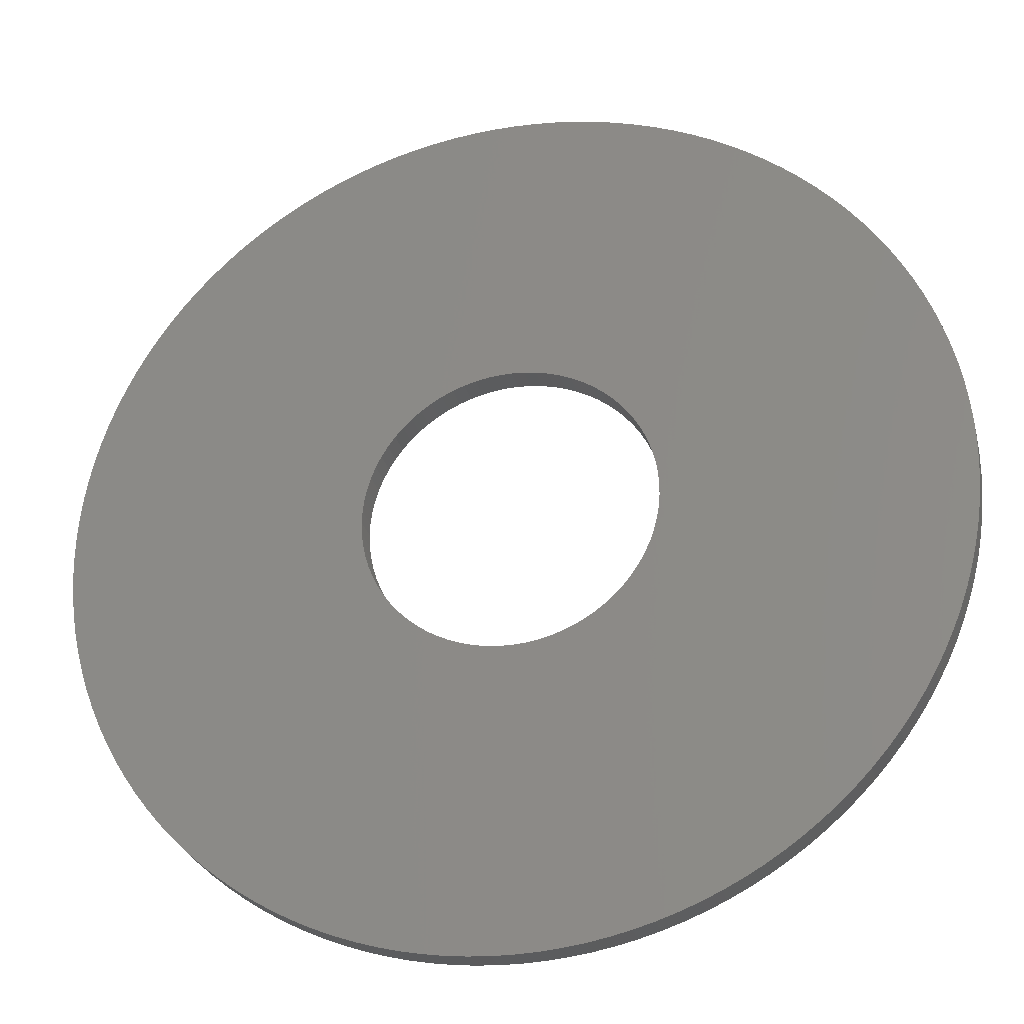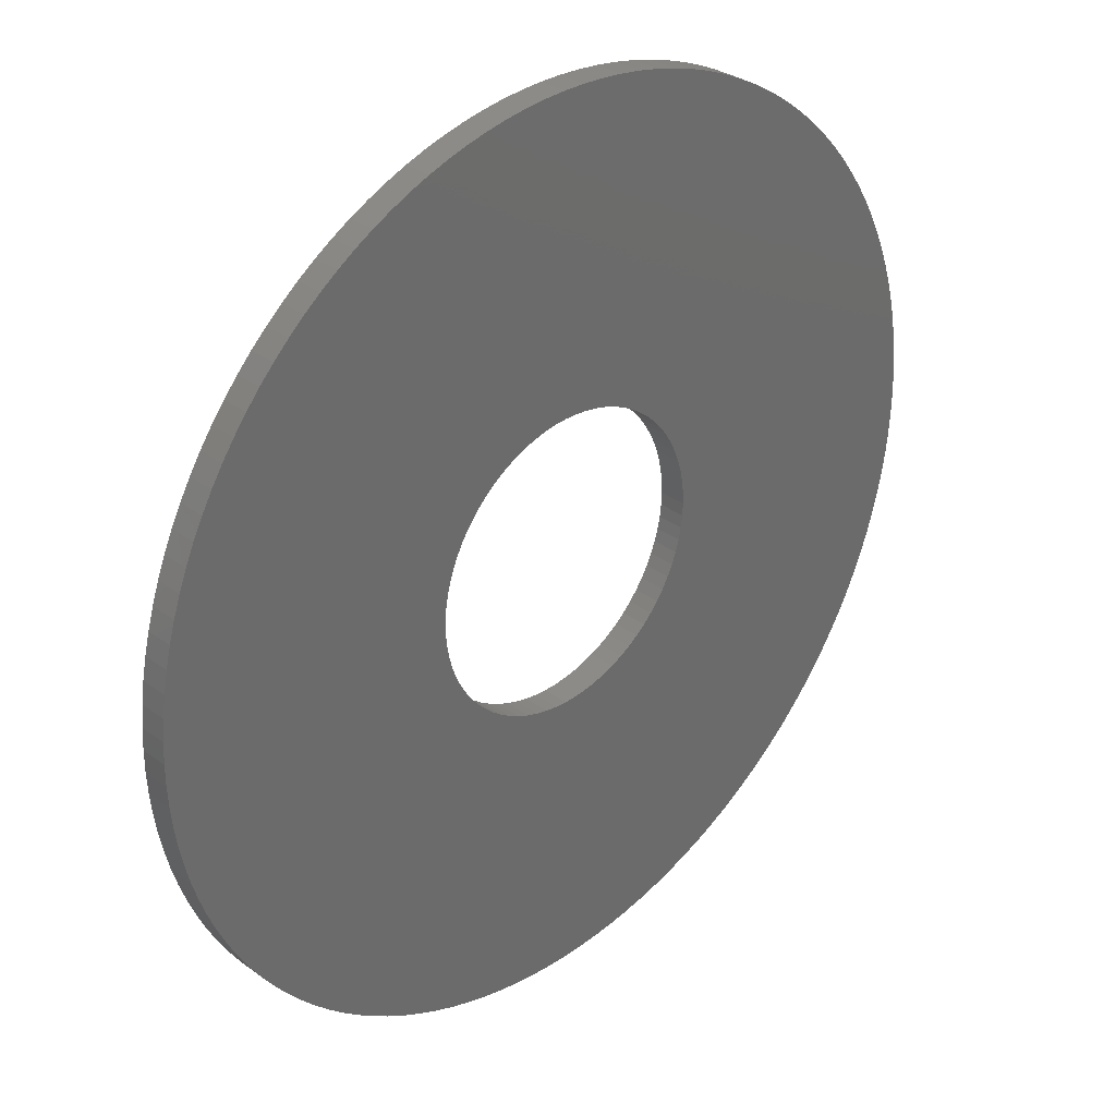
<metadata>
{"format":"stl","ext":"stl","renderer":"f3d","projection":"perspective","resolution":1024,"background":"white","views":[{"elev":-27.8,"azim":-166.0,"up":"+Y"},{"elev":32.0,"azim":-44.6,"up":"+Y"}]}
</metadata>
<code>
# stl→obj: 412 verts, 824 faces
v 16.44 1.381 38
v 16.5 2.021e-15 38
v 50 6.123e-15 38
v 16.44 -1.381 38
v 49.94 -2.397 38
v 16.27 -2.752 38
v 15.98 -4.103 38
v 49.77 -4.789 38
v 15.58 -5.426 38
v 15.07 -6.711 38
v 49.48 -7.17 38
v 14.46 -7.949 38
v 13.74 -9.131 38
v 49.08 -9.534 38
v 12.93 -10.25 38
v 12.03 -11.3 38
v 48.57 -11.88 38
v 11.04 -12.26 38
v 9.976 -13.14 38
v 8.841 -13.93 38
v 47.94 -14.19 38
v 7.644 -14.62 38
v 6.394 -15.21 38
v 5.099 -15.69 38
v 3.768 -16.06 38
v 2.41 -16.32 38
v 1.036 -16.47 38
v 47.21 -16.47 38
v 46.36 -18.72 38
v 45.41 -20.92 38
v 44.36 -23.07 38
v 43.2 -25.17 38
v 41.94 -27.22 38
v 40.59 -29.19 38
v 39.14 -31.11 38
v 37.61 -32.95 38
v 35.99 -34.71 38
v 34.28 -36.4 38
v 32.5 -38 38
v 30.64 -39.52 38
v 28.71 -40.94 38
v 26.71 -42.27 38
v 24.65 -43.5 38
v 22.54 -44.63 38
v 20.37 -45.66 38
v 18.16 -46.59 38
v 15.91 -47.4 38
v 13.62 -48.11 38
v 11.29 -48.71 38
v 8.945 -49.19 38
v 6.576 -49.57 38
v 4.192 -49.82 38
v 1.798 -49.97 38
v -0.3455 -16.5 38
v -0.5995 -50 38
v -2.996 -49.91 38
v -5.385 -49.71 38
v -7.763 -49.39 38
v -10.12 -48.96 38
v -12.46 -48.42 38
v -14.77 -47.77 38
v -17.04 -47.01 38
v -19.27 -46.14 38
v -21.46 -45.16 38
v -23.6 -44.08 38
v -25.69 -42.9 38
v -27.72 -41.62 38
v -29.68 -40.24 38
v -31.57 -38.77 38
v -33.4 -37.21 38
v -35.14 -35.57 38
v -36.81 -33.84 38
v -38.39 -32.04 38
v -39.88 -30.16 38
v -41.28 -28.21 38
v -42.58 -26.2 38
v -43.79 -24.13 38
v -44.9 -22 38
v -45.9 -19.82 38
v -46.8 -17.6 38
v -1.725 -16.41 38
v -3.092 -16.21 38
v -4.437 -15.89 38
v -5.751 -15.47 38
v -7.025 -14.93 38
v -8.25 -14.29 38
v -9.417 -13.55 38
v -10.52 -12.71 38
v -11.54 -11.79 38
v -12.49 -10.78 38
v -13.35 -9.698 38
v -14.11 -8.547 38
v -14.78 -7.336 38
v -15.34 -6.074 38
v -47.59 -15.34 38
v -15.8 -4.769 38
v -48.27 -13.04 38
v -16.14 -3.431 38
v -48.84 -10.71 38
v -49.3 -8.354 38
v -16.37 -2.068 38
v -49.64 -5.981 38
v -49.87 -3.594 38
v -16.49 -0.6909 38
v -49.99 -1.199 38
v -49.99 1.199 38
v -16.49 0.6909 38
v -49.87 3.594 38
v -16.37 2.068 38
v -49.64 5.981 38
v -49.3 8.354 38
v -16.14 3.431 38
v -48.84 10.71 38
v -48.27 13.04 38
v -15.8 4.769 38
v -47.59 15.34 38
v -15.34 6.074 38
v -46.8 17.6 38
v -14.78 7.336 38
v -14.11 8.547 38
v -13.35 9.698 38
v -12.49 10.78 38
v -11.54 11.79 38
v -10.52 12.71 38
v -9.417 13.55 38
v -8.25 14.29 38
v -7.025 14.93 38
v -5.751 15.47 38
v -4.437 15.89 38
v -3.092 16.21 38
v -1.725 16.41 38
v -0.3455 16.5 38
v 1.036 16.47 38
v 47.21 16.47 38
v 46.36 18.72 38
v -45.9 19.82 38
v 45.41 20.92 38
v -44.9 22 38
v 44.36 23.07 38
v -43.79 24.13 38
v 43.2 25.17 38
v -42.58 26.2 38
v 41.94 27.22 38
v -41.28 28.21 38
v 40.59 29.19 38
v -39.88 30.16 38
v 39.14 31.11 38
v -38.39 32.04 38
v 37.61 32.95 38
v -36.81 33.84 38
v 35.99 34.71 38
v -35.14 35.57 38
v 34.28 36.4 38
v -33.4 37.21 38
v 32.5 38 38
v -31.57 38.77 38
v 30.64 39.52 38
v -29.68 40.24 38
v 28.71 40.94 38
v -27.72 41.62 38
v 26.71 42.27 38
v -25.69 42.9 38
v 24.65 43.5 38
v -23.6 44.08 38
v 22.54 44.63 38
v -21.46 45.16 38
v 20.37 45.66 38
v -19.27 46.14 38
v 18.16 46.59 38
v -17.04 47.01 38
v 15.91 47.4 38
v -14.77 47.77 38
v 13.62 48.11 38
v -12.46 48.42 38
v 11.29 48.71 38
v -10.12 48.96 38
v 8.945 49.19 38
v -7.763 49.39 38
v 6.576 49.57 38
v -5.385 49.71 38
v 4.192 49.82 38
v -2.996 49.91 38
v 1.798 49.97 38
v -0.5995 50 38
v 2.41 16.32 38
v 3.768 16.06 38
v 5.099 15.69 38
v 6.394 15.21 38
v 7.644 14.62 38
v 47.94 14.19 38
v 8.841 13.93 38
v 9.976 13.14 38
v 11.04 12.26 38
v 48.57 11.88 38
v 12.03 11.3 38
v 12.93 10.25 38
v 49.08 9.534 38
v 13.74 9.131 38
v 14.46 7.949 38
v 49.48 7.17 38
v 15.07 6.711 38
v 15.58 5.426 38
v 49.77 4.789 38
v 15.98 4.103 38
v 16.27 2.752 38
v 49.94 2.397 38
v 49.94 -2.397 35
v 50 6.123e-15 35
v 49.94 2.397 35
v 49.77 4.789 35
v 49.48 7.17 35
v 49.08 9.534 35
v 48.57 11.88 35
v 47.94 14.19 35
v 47.21 16.47 35
v 46.36 18.72 35
v 45.41 20.92 35
v 44.36 23.07 35
v 43.2 25.17 35
v 41.94 27.22 35
v 40.59 29.19 35
v 39.14 31.11 35
v 37.61 32.95 35
v 35.99 34.71 35
v 34.28 36.4 35
v 32.5 38 35
v 30.64 39.52 35
v 28.71 40.94 35
v 26.71 42.27 35
v 24.65 43.5 35
v 22.54 44.63 35
v 20.37 45.66 35
v 18.16 46.59 35
v 15.91 47.4 35
v 13.62 48.11 35
v 11.29 48.71 35
v 8.945 49.19 35
v 6.576 49.57 35
v 4.192 49.82 35
v 1.798 49.97 35
v -0.5995 50 35
v -2.996 49.91 35
v -5.385 49.71 35
v -7.763 49.39 35
v -10.12 48.96 35
v -12.46 48.42 35
v -14.77 47.77 35
v -17.04 47.01 35
v -19.27 46.14 35
v -21.46 45.16 35
v -23.6 44.08 35
v -25.69 42.9 35
v -27.72 41.62 35
v -29.68 40.24 35
v -31.57 38.77 35
v -33.4 37.21 35
v -35.14 35.57 35
v -36.81 33.84 35
v -38.39 32.04 35
v -39.88 30.16 35
v -41.28 28.21 35
v -42.58 26.2 35
v -43.79 24.13 35
v -44.9 22 35
v -45.9 19.82 35
v -46.8 17.6 35
v -47.59 15.34 35
v -48.27 13.04 35
v -48.84 10.71 35
v -49.3 8.354 35
v -49.64 5.981 35
v -49.87 3.594 35
v -49.99 1.199 35
v -49.99 -1.199 35
v -49.87 -3.594 35
v -49.64 -5.981 35
v -49.3 -8.354 35
v -48.84 -10.71 35
v -48.27 -13.04 35
v -47.59 -15.34 35
v -46.8 -17.6 35
v -45.9 -19.82 35
v -44.9 -22 35
v -43.79 -24.13 35
v -42.58 -26.2 35
v -41.28 -28.21 35
v -39.88 -30.16 35
v -38.39 -32.04 35
v -36.81 -33.84 35
v -35.14 -35.57 35
v -33.4 -37.21 35
v -31.57 -38.77 35
v -29.68 -40.24 35
v -27.72 -41.62 35
v -25.69 -42.9 35
v -23.6 -44.08 35
v -21.46 -45.16 35
v -19.27 -46.14 35
v -17.04 -47.01 35
v -14.77 -47.77 35
v -12.46 -48.42 35
v -10.12 -48.96 35
v -7.763 -49.39 35
v -5.385 -49.71 35
v -2.996 -49.91 35
v -0.5995 -50 35
v 1.798 -49.97 35
v 4.192 -49.82 35
v 6.576 -49.57 35
v 8.945 -49.19 35
v 11.29 -48.71 35
v 13.62 -48.11 35
v 15.91 -47.4 35
v 18.16 -46.59 35
v 20.37 -45.66 35
v 22.54 -44.63 35
v 24.65 -43.5 35
v 26.71 -42.27 35
v 28.71 -40.94 35
v 30.64 -39.52 35
v 32.5 -38 35
v 34.28 -36.4 35
v 35.99 -34.71 35
v 37.61 -32.95 35
v 39.14 -31.11 35
v 40.59 -29.19 35
v 41.94 -27.22 35
v 43.2 -25.17 35
v 44.36 -23.07 35
v 45.41 -20.92 35
v 46.36 -18.72 35
v 47.21 -16.47 35
v 47.94 -14.19 35
v 48.57 -11.88 35
v 49.08 -9.534 35
v 49.48 -7.17 35
v 49.77 -4.789 35
v 16.44 -1.381 35
v 16.5 2.021e-15 35
v 16.44 1.381 35
v 16.27 2.752 35
v 15.98 -4.103 35
v 16.27 -2.752 35
v 15.07 -6.711 35
v 15.58 -5.426 35
v 13.74 -9.131 35
v 14.46 -7.949 35
v 12.03 -11.3 35
v 12.93 -10.25 35
v 8.841 -13.93 35
v 9.976 -13.14 35
v 11.04 -12.26 35
v 1.036 -16.47 35
v 2.41 -16.32 35
v 3.768 -16.06 35
v -0.3455 -16.5 35
v -15.34 -6.074 35
v -14.78 -7.336 35
v -14.11 -8.547 35
v -15.8 -4.769 35
v -16.14 -3.431 35
v -16.37 -2.068 35
v -16.49 -0.6909 35
v -16.49 0.6909 35
v -16.37 2.068 35
v -16.14 3.431 35
v -15.8 4.769 35
v -15.34 6.074 35
v -14.78 7.336 35
v -14.11 8.547 35
v -13.35 9.698 35
v -12.49 10.78 35
v -11.54 11.79 35
v -10.52 12.71 35
v -9.417 13.55 35
v -8.25 14.29 35
v -7.025 14.93 35
v -5.751 15.47 35
v -4.437 15.89 35
v -3.092 16.21 35
v -1.725 16.41 35
v -0.3455 16.5 35
v 7.644 14.62 35
v 6.394 15.21 35
v 5.099 15.69 35
v 11.04 12.26 35
v 9.976 13.14 35
v 8.841 13.93 35
v 12.93 10.25 35
v 12.03 11.3 35
v 14.46 7.949 35
v 13.74 9.131 35
v 15.58 5.426 35
v 15.07 6.711 35
v 15.98 4.103 35
v 3.768 16.06 35
v 2.41 16.32 35
v 1.036 16.47 35
v -13.35 -9.698 35
v -12.49 -10.78 35
v -11.54 -11.79 35
v -10.52 -12.71 35
v -9.417 -13.55 35
v -8.25 -14.29 35
v -7.025 -14.93 35
v -5.751 -15.47 35
v -4.437 -15.89 35
v -3.092 -16.21 35
v -1.725 -16.41 35
v 5.099 -15.69 35
v 6.394 -15.21 35
v 7.644 -14.62 35
f 1 2 3
f 3 2 4
f 3 4 5
f 5 4 6
f 5 6 7
f 5 7 8
f 8 7 9
f 8 9 10
f 8 10 11
f 11 10 12
f 11 12 13
f 11 13 14
f 14 13 15
f 14 15 16
f 14 16 17
f 17 16 18
f 17 18 19
f 19 20 17
f 17 20 21
f 21 20 22
f 21 22 23
f 23 24 21
f 21 24 25
f 21 25 26
f 26 27 21
f 21 27 28
f 28 27 29
f 29 27 30
f 30 27 31
f 31 27 32
f 32 27 33
f 33 27 34
f 34 27 35
f 35 27 36
f 36 27 37
f 37 27 38
f 38 27 39
f 39 27 40
f 40 27 41
f 41 27 42
f 42 27 43
f 43 27 44
f 44 27 45
f 45 27 46
f 46 27 47
f 47 27 48
f 48 27 49
f 49 27 50
f 50 27 51
f 51 27 52
f 52 27 53
f 53 27 54
f 53 54 55
f 55 54 56
f 56 54 57
f 57 54 58
f 58 54 59
f 59 54 60
f 60 54 61
f 61 54 62
f 62 54 63
f 63 54 64
f 64 54 65
f 65 54 66
f 66 54 67
f 67 54 68
f 68 54 69
f 69 54 70
f 70 54 71
f 71 54 72
f 72 54 73
f 73 54 74
f 74 54 75
f 75 54 76
f 76 54 77
f 77 54 78
f 78 54 79
f 79 54 80
f 80 54 81
f 80 81 82
f 82 83 80
f 80 83 84
f 80 84 85
f 85 86 80
f 80 86 87
f 80 87 88
f 88 89 80
f 80 89 90
f 80 90 91
f 91 92 80
f 80 92 93
f 80 93 94
f 80 94 95
f 95 94 96
f 95 96 97
f 97 96 98
f 97 98 99
f 99 98 100
f 100 98 101
f 100 101 102
f 102 101 103
f 103 101 104
f 103 104 105
f 105 104 106
f 106 104 107
f 106 107 108
f 108 107 109
f 108 109 110
f 110 109 111
f 111 109 112
f 111 112 113
f 113 112 114
f 114 112 115
f 114 115 116
f 116 115 117
f 116 117 118
f 118 117 119
f 118 119 120
f 120 121 118
f 118 121 122
f 118 122 123
f 123 124 118
f 118 124 125
f 118 125 126
f 126 127 118
f 118 127 128
f 118 128 129
f 129 130 118
f 118 130 131
f 118 131 132
f 133 134 132
f 132 134 135
f 132 135 118
f 118 135 136
f 136 135 137
f 136 137 138
f 138 137 139
f 138 139 140
f 140 139 141
f 140 141 142
f 142 141 143
f 142 143 144
f 144 143 145
f 144 145 146
f 146 145 147
f 146 147 148
f 148 147 149
f 148 149 150
f 150 149 151
f 150 151 152
f 152 151 153
f 152 153 154
f 154 153 155
f 154 155 156
f 156 155 157
f 156 157 158
f 158 157 159
f 158 159 160
f 160 159 161
f 160 161 162
f 162 161 163
f 162 163 164
f 164 163 165
f 164 165 166
f 166 165 167
f 166 167 168
f 168 167 169
f 168 169 170
f 170 169 171
f 170 171 172
f 172 171 173
f 172 173 174
f 174 173 175
f 174 175 176
f 176 175 177
f 176 177 178
f 178 177 179
f 178 179 180
f 180 179 181
f 180 181 182
f 182 181 183
f 182 183 184
f 133 185 134
f 134 185 186
f 134 186 187
f 187 188 134
f 134 188 189
f 134 189 190
f 190 189 191
f 190 191 192
f 192 193 190
f 190 193 194
f 194 193 195
f 194 195 196
f 194 196 197
f 197 196 198
f 197 198 199
f 197 199 200
f 200 199 201
f 200 201 202
f 200 202 203
f 203 202 204
f 203 204 205
f 203 205 206
f 206 205 1
f 206 1 3
f 5 207 3
f 3 207 208
f 3 208 206
f 206 208 209
f 206 209 203
f 203 209 210
f 203 210 200
f 200 210 211
f 200 211 197
f 197 211 212
f 197 212 194
f 194 212 213
f 194 213 190
f 190 213 214
f 190 214 134
f 134 214 215
f 134 215 135
f 135 215 216
f 135 216 137
f 137 216 217
f 137 217 139
f 139 217 218
f 139 218 141
f 141 218 219
f 141 219 143
f 143 219 220
f 143 220 145
f 145 220 221
f 145 221 147
f 147 221 222
f 147 222 149
f 149 222 223
f 149 223 151
f 151 223 224
f 151 224 153
f 153 224 225
f 153 225 155
f 155 225 226
f 155 226 157
f 157 226 227
f 157 227 159
f 159 227 228
f 159 228 161
f 161 228 229
f 161 229 163
f 163 229 230
f 163 230 165
f 165 230 231
f 165 231 167
f 167 231 232
f 167 232 169
f 169 232 233
f 169 233 171
f 171 233 234
f 171 234 173
f 173 234 235
f 173 235 175
f 175 235 236
f 175 236 177
f 177 236 237
f 177 237 179
f 179 237 238
f 179 238 181
f 181 238 239
f 181 239 183
f 183 239 240
f 183 240 184
f 184 240 241
f 184 241 182
f 182 241 242
f 182 242 180
f 180 242 243
f 180 243 178
f 178 243 244
f 178 244 176
f 176 244 245
f 176 245 174
f 174 245 246
f 174 246 172
f 172 246 247
f 172 247 170
f 170 247 248
f 170 248 168
f 168 248 249
f 168 249 166
f 166 249 250
f 166 250 164
f 164 250 251
f 164 251 162
f 162 251 252
f 162 252 160
f 160 252 253
f 160 253 158
f 158 253 254
f 158 254 156
f 156 254 255
f 156 255 154
f 154 255 256
f 154 256 152
f 152 256 257
f 152 257 150
f 150 257 258
f 150 258 148
f 148 258 259
f 148 259 146
f 146 259 260
f 146 260 144
f 144 260 261
f 144 261 142
f 142 261 262
f 142 262 140
f 140 262 263
f 140 263 138
f 138 263 264
f 138 264 136
f 136 264 265
f 136 265 118
f 118 265 266
f 118 266 116
f 116 266 267
f 116 267 114
f 114 267 268
f 114 268 113
f 113 268 269
f 113 269 111
f 111 269 270
f 111 270 110
f 110 270 271
f 110 271 108
f 108 271 272
f 108 272 106
f 106 272 273
f 106 273 105
f 105 273 274
f 105 274 103
f 103 274 275
f 103 275 102
f 102 275 276
f 102 276 100
f 100 276 277
f 100 277 99
f 99 277 278
f 99 278 97
f 97 278 279
f 97 279 95
f 95 279 280
f 95 280 80
f 80 280 281
f 80 281 79
f 79 281 282
f 79 282 78
f 78 282 283
f 78 283 77
f 77 283 284
f 77 284 76
f 76 284 285
f 76 285 75
f 75 285 286
f 75 286 74
f 74 286 287
f 74 287 73
f 73 287 288
f 73 288 72
f 72 288 289
f 72 289 71
f 71 289 290
f 71 290 70
f 70 290 291
f 70 291 69
f 69 291 292
f 69 292 68
f 68 292 293
f 68 293 67
f 67 293 294
f 67 294 66
f 66 294 295
f 66 295 65
f 65 295 296
f 65 296 64
f 64 296 297
f 64 297 63
f 63 297 298
f 63 298 62
f 62 298 299
f 62 299 61
f 61 299 300
f 61 300 60
f 60 300 301
f 60 301 59
f 59 301 302
f 59 302 58
f 58 302 303
f 58 303 57
f 57 303 304
f 57 304 56
f 56 304 305
f 56 305 55
f 55 305 306
f 55 306 53
f 53 306 307
f 53 307 52
f 52 307 308
f 52 308 51
f 51 308 309
f 51 309 50
f 50 309 310
f 50 310 49
f 49 310 311
f 49 311 48
f 48 311 312
f 48 312 47
f 47 312 313
f 47 313 46
f 46 313 314
f 46 314 45
f 45 314 315
f 45 315 44
f 44 315 316
f 44 316 43
f 43 316 317
f 43 317 42
f 42 317 318
f 42 318 41
f 41 318 319
f 41 319 40
f 40 319 320
f 40 320 39
f 39 320 321
f 39 321 38
f 38 321 322
f 38 322 37
f 37 322 323
f 37 323 36
f 36 323 324
f 36 324 35
f 35 324 325
f 35 325 34
f 34 325 326
f 34 326 33
f 33 326 327
f 33 327 32
f 32 327 328
f 32 328 31
f 31 328 329
f 31 329 30
f 30 329 330
f 30 330 29
f 29 330 331
f 29 331 28
f 28 331 332
f 28 332 21
f 21 332 333
f 21 333 17
f 17 333 334
f 17 334 14
f 14 334 335
f 14 335 11
f 11 335 336
f 11 336 8
f 8 336 337
f 8 337 5
f 5 337 207
f 207 338 208
f 208 338 339
f 208 339 209
f 209 339 340
f 209 340 341
f 337 342 207
f 207 342 343
f 207 343 338
f 336 344 337
f 337 344 345
f 337 345 342
f 335 346 336
f 336 346 347
f 336 347 344
f 334 348 335
f 335 348 349
f 335 349 346
f 333 350 334
f 334 350 351
f 334 351 352
f 332 353 333
f 333 353 354
f 333 354 355
f 332 331 353
f 353 331 330
f 353 330 329
f 329 328 353
f 353 328 327
f 353 327 326
f 326 325 353
f 353 325 324
f 353 324 323
f 323 322 353
f 353 322 321
f 353 321 320
f 320 319 353
f 353 319 318
f 353 318 317
f 317 316 353
f 353 316 315
f 353 315 314
f 314 313 353
f 353 313 312
f 353 312 311
f 311 310 353
f 353 310 309
f 353 309 308
f 308 307 353
f 353 307 356
f 356 307 306
f 356 306 305
f 305 304 356
f 356 304 303
f 356 303 302
f 302 301 356
f 356 301 300
f 356 300 299
f 299 298 356
f 356 298 297
f 356 297 296
f 296 295 356
f 356 295 294
f 356 294 293
f 293 292 356
f 356 292 291
f 356 291 290
f 290 289 356
f 356 289 288
f 356 288 287
f 287 286 356
f 356 286 285
f 356 285 284
f 284 283 356
f 356 283 282
f 356 282 281
f 280 357 281
f 281 357 358
f 281 358 359
f 357 280 360
f 360 280 279
f 360 279 361
f 361 279 278
f 361 278 277
f 361 277 362
f 362 277 276
f 362 276 275
f 362 275 363
f 363 275 274
f 363 274 273
f 363 273 364
f 364 273 272
f 364 272 365
f 365 272 271
f 365 271 270
f 365 270 366
f 366 270 269
f 366 269 268
f 366 268 367
f 367 268 267
f 367 267 368
f 368 267 266
f 368 266 369
f 369 266 370
f 370 266 371
f 371 266 372
f 372 266 373
f 373 266 374
f 374 266 375
f 375 266 376
f 376 266 377
f 377 266 378
f 378 266 379
f 379 266 380
f 380 266 381
f 381 266 382
f 382 266 216
f 382 216 215
f 266 265 216
f 216 265 217
f 217 265 264
f 217 264 218
f 218 264 263
f 218 263 219
f 219 263 262
f 219 262 220
f 220 262 261
f 220 261 221
f 221 261 260
f 221 260 222
f 222 260 259
f 222 259 223
f 223 259 258
f 223 258 224
f 224 258 257
f 224 257 225
f 225 257 256
f 225 256 226
f 226 256 255
f 226 255 227
f 227 255 254
f 227 254 228
f 228 254 253
f 228 253 229
f 229 253 252
f 229 252 230
f 230 252 251
f 230 251 231
f 231 251 250
f 231 250 232
f 232 250 249
f 232 249 233
f 233 249 248
f 233 248 234
f 234 248 247
f 234 247 235
f 235 247 246
f 235 246 236
f 236 246 245
f 236 245 237
f 237 245 244
f 237 244 238
f 238 244 243
f 238 243 239
f 239 243 242
f 239 242 240
f 240 242 241
f 214 383 215
f 215 383 384
f 215 384 385
f 213 386 214
f 214 386 387
f 214 387 388
f 212 389 213
f 213 389 390
f 213 390 386
f 211 391 212
f 212 391 392
f 212 392 389
f 210 393 211
f 211 393 394
f 211 394 391
f 209 341 210
f 210 341 395
f 210 395 393
f 388 383 214
f 385 396 215
f 215 396 397
f 215 397 398
f 398 382 215
f 359 399 281
f 281 399 400
f 281 400 401
f 401 402 281
f 281 402 403
f 281 403 404
f 404 405 281
f 281 405 406
f 281 406 407
f 407 408 281
f 281 408 409
f 281 409 356
f 355 410 333
f 333 410 411
f 333 411 412
f 412 350 333
f 352 348 334
f 338 4 339
f 339 4 2
f 339 2 340
f 340 2 1
f 340 1 341
f 341 1 205
f 341 205 395
f 395 205 204
f 395 204 393
f 393 204 202
f 393 202 394
f 394 202 201
f 394 201 391
f 391 201 199
f 391 199 392
f 392 199 198
f 392 198 389
f 389 198 196
f 389 196 390
f 390 196 195
f 390 195 386
f 386 195 193
f 386 193 387
f 387 193 192
f 387 192 388
f 388 192 191
f 388 191 383
f 383 191 189
f 383 189 384
f 384 189 188
f 384 188 385
f 385 188 187
f 385 187 396
f 396 187 186
f 396 186 397
f 397 186 185
f 397 185 398
f 398 185 133
f 398 133 382
f 382 133 132
f 382 132 381
f 381 132 131
f 381 131 380
f 380 131 130
f 380 130 379
f 379 130 129
f 379 129 378
f 378 129 128
f 378 128 377
f 377 128 127
f 377 127 376
f 376 127 126
f 376 126 375
f 375 126 125
f 375 125 374
f 374 125 124
f 374 124 373
f 373 124 123
f 373 123 372
f 372 123 122
f 372 122 371
f 371 122 121
f 371 121 370
f 370 121 120
f 370 120 369
f 369 120 119
f 369 119 368
f 368 119 117
f 368 117 367
f 367 117 115
f 367 115 366
f 366 115 112
f 366 112 365
f 365 112 109
f 365 109 364
f 364 109 107
f 364 107 363
f 363 107 104
f 363 104 362
f 362 104 101
f 362 101 361
f 361 101 98
f 361 98 360
f 360 98 96
f 360 96 357
f 357 96 94
f 357 94 358
f 358 94 93
f 358 93 359
f 359 93 92
f 359 92 399
f 399 92 91
f 399 91 400
f 400 91 90
f 400 90 401
f 401 90 89
f 401 89 402
f 402 89 88
f 402 88 403
f 403 88 87
f 403 87 404
f 404 87 86
f 404 86 405
f 405 86 85
f 405 85 406
f 406 85 84
f 406 84 407
f 407 84 83
f 407 83 408
f 408 83 82
f 408 82 409
f 409 82 81
f 409 81 356
f 356 81 54
f 356 54 353
f 353 54 27
f 353 27 354
f 354 27 26
f 354 26 355
f 355 26 25
f 355 25 410
f 410 25 24
f 410 24 411
f 411 24 23
f 411 23 412
f 412 23 22
f 412 22 350
f 350 22 20
f 350 20 351
f 351 20 19
f 351 19 352
f 352 19 18
f 352 18 348
f 348 18 16
f 348 16 349
f 349 16 15
f 349 15 346
f 346 15 13
f 346 13 347
f 347 13 12
f 347 12 344
f 344 12 10
f 344 10 345
f 345 10 9
f 345 9 342
f 342 9 7
f 342 7 343
f 343 7 6
f 343 6 338
f 338 6 4

</code>
